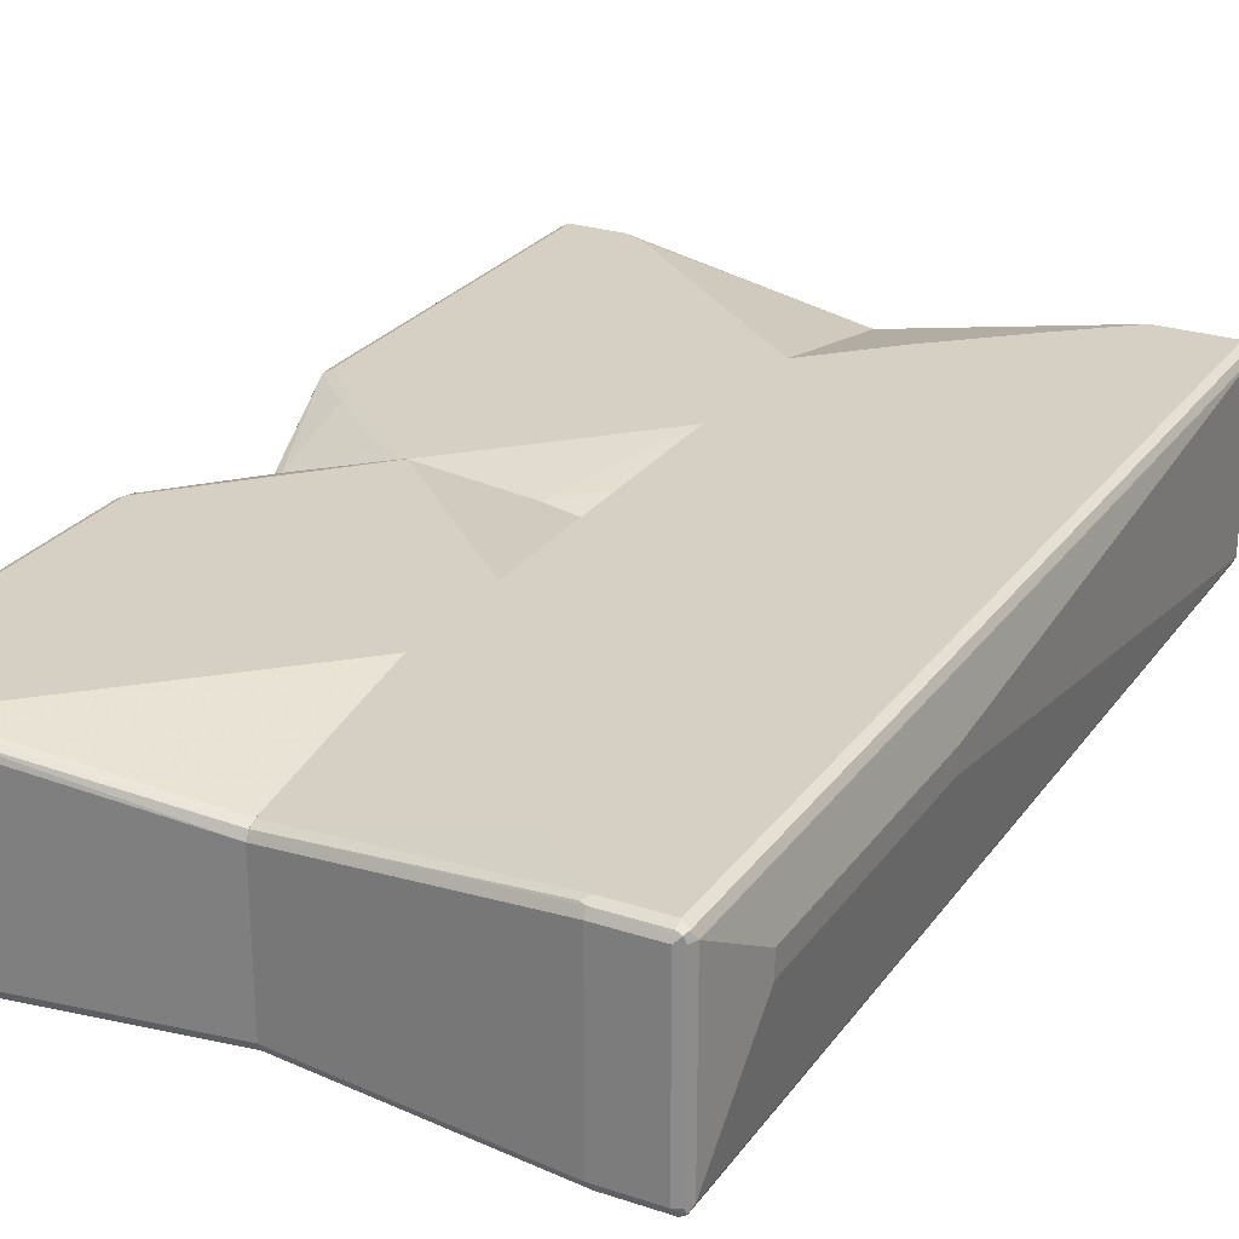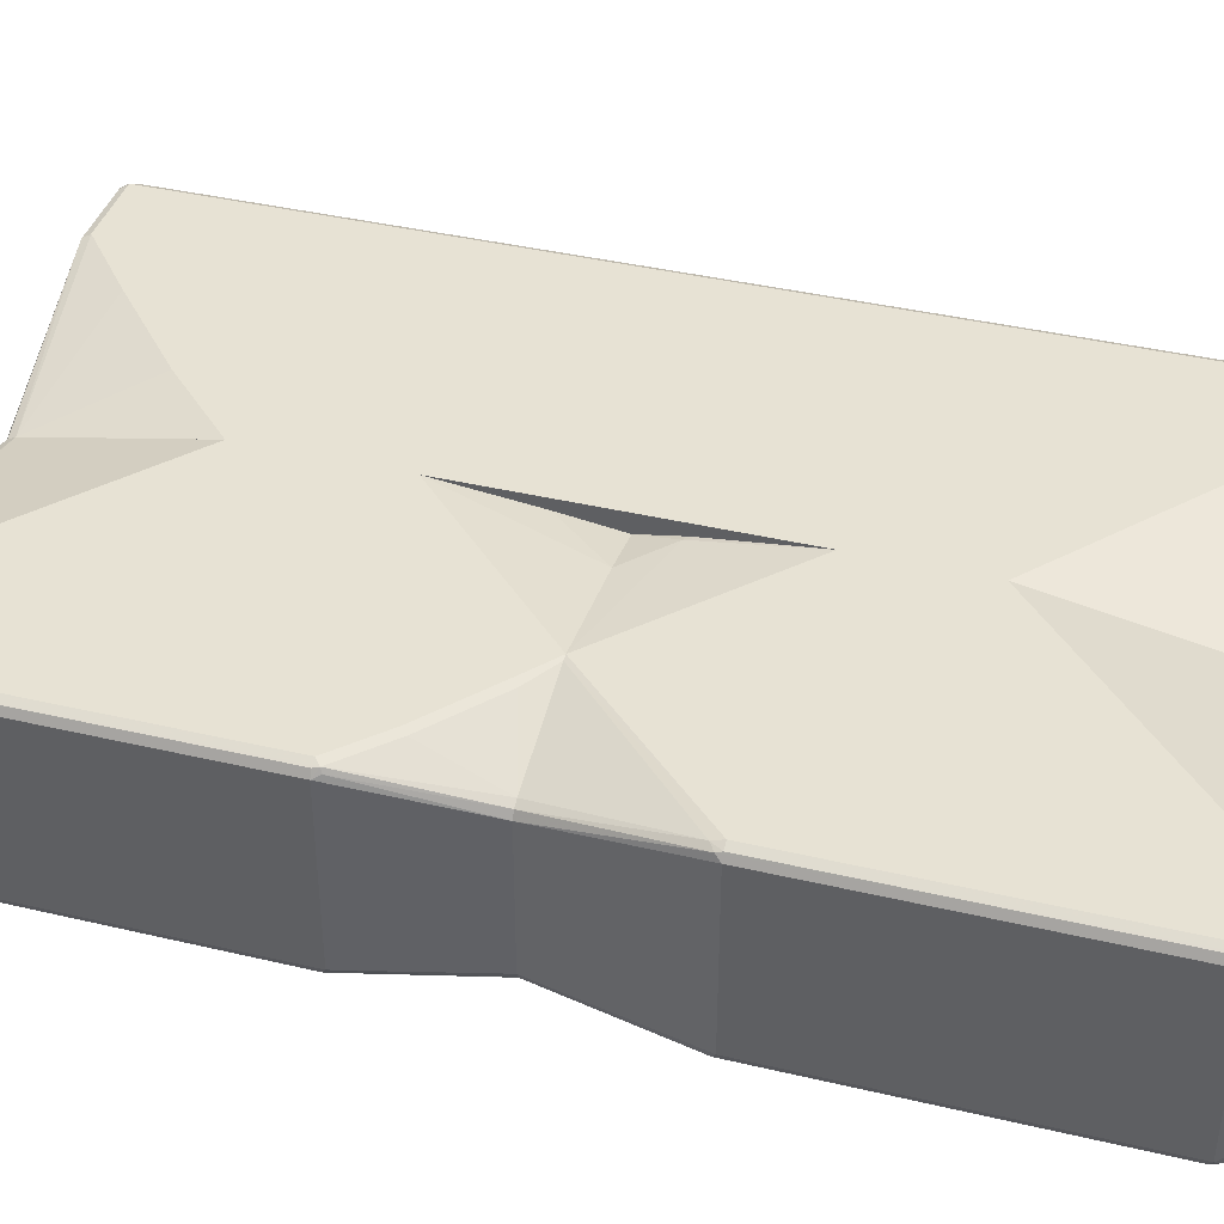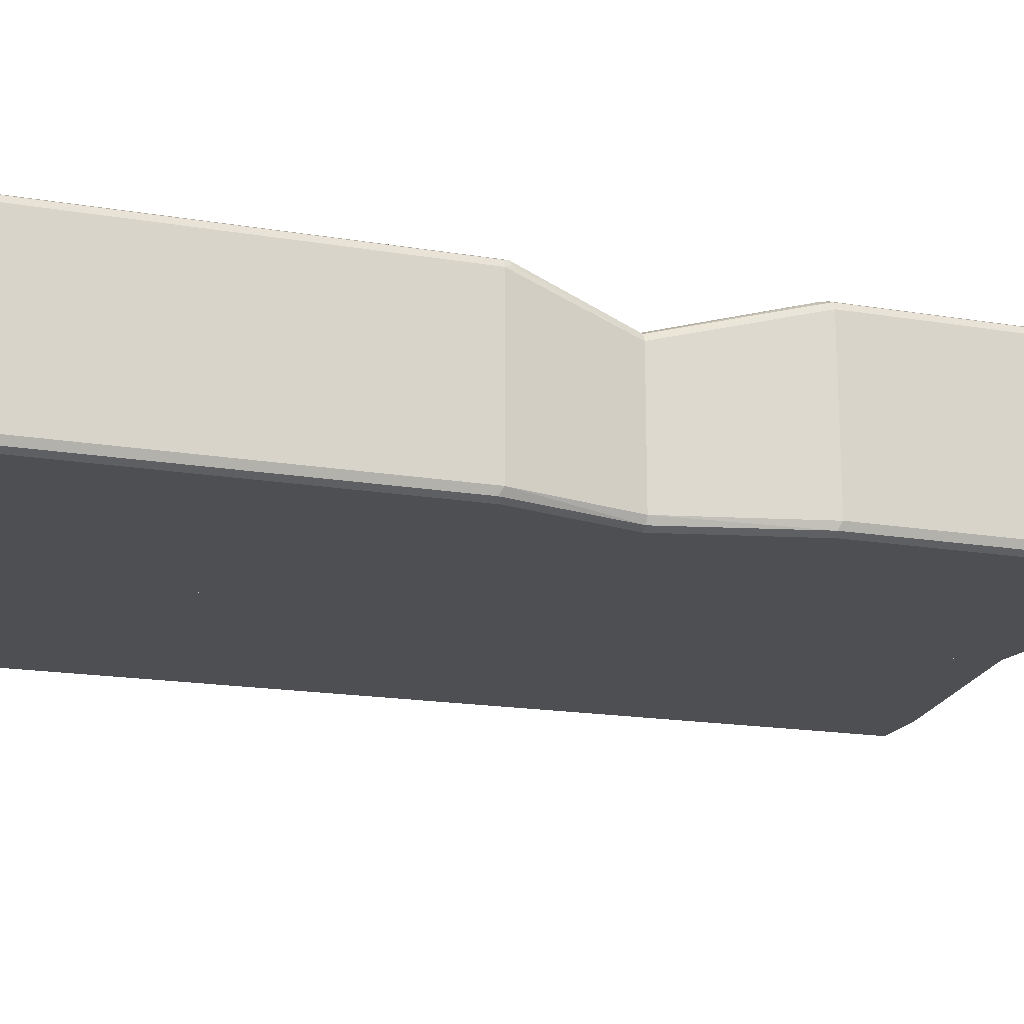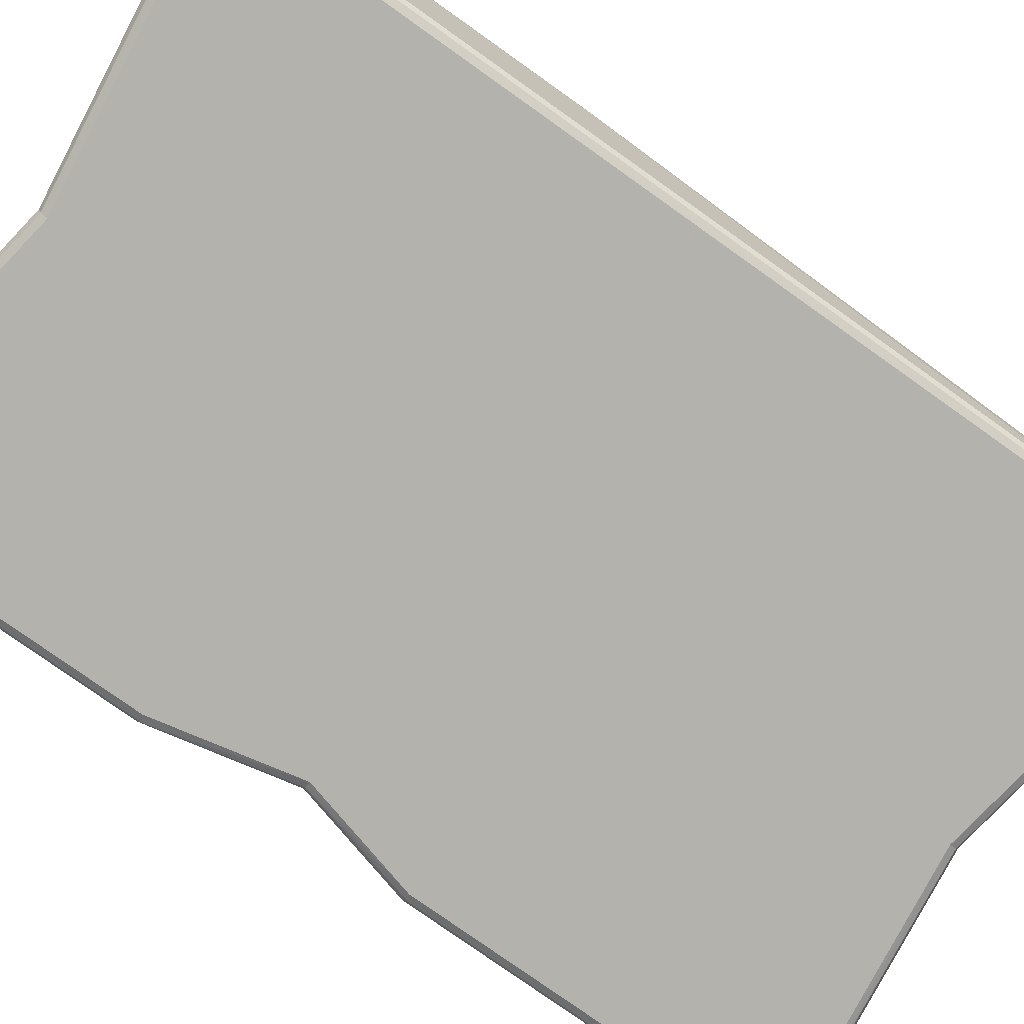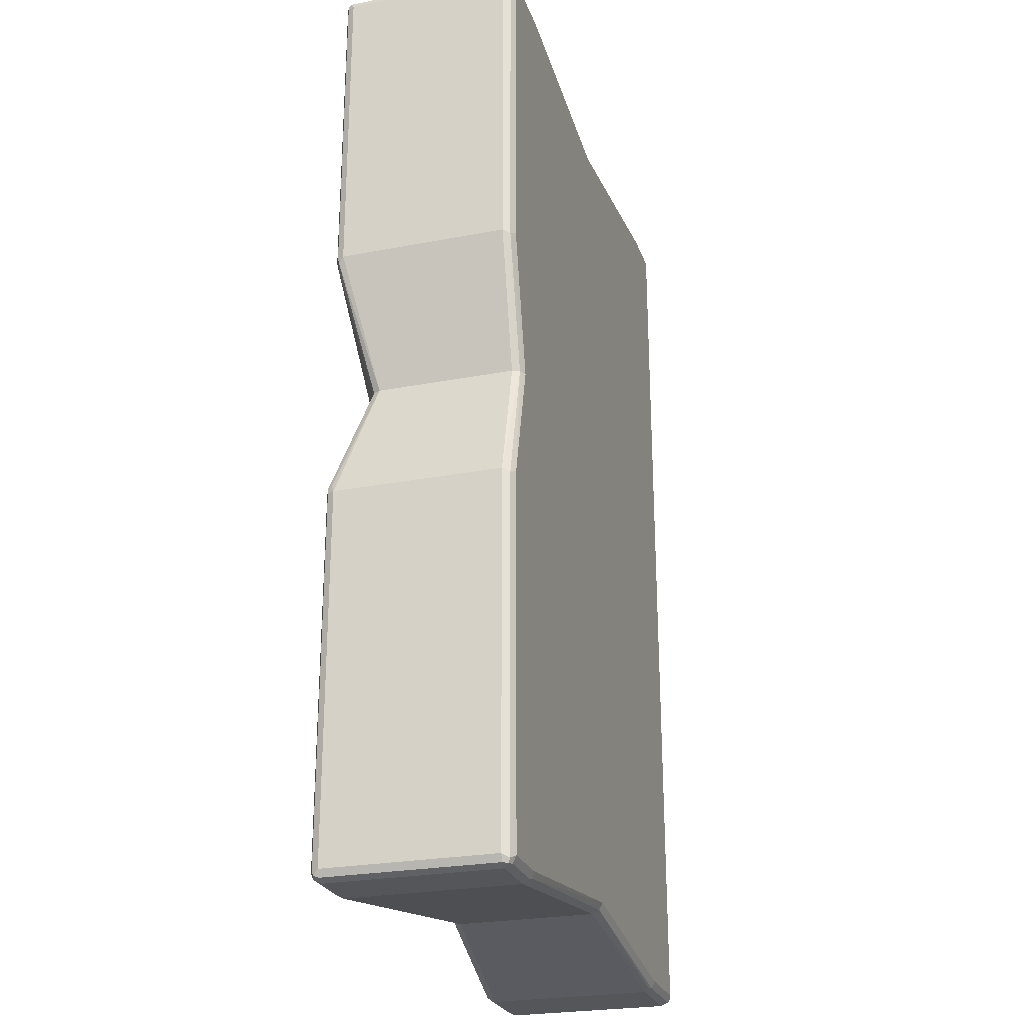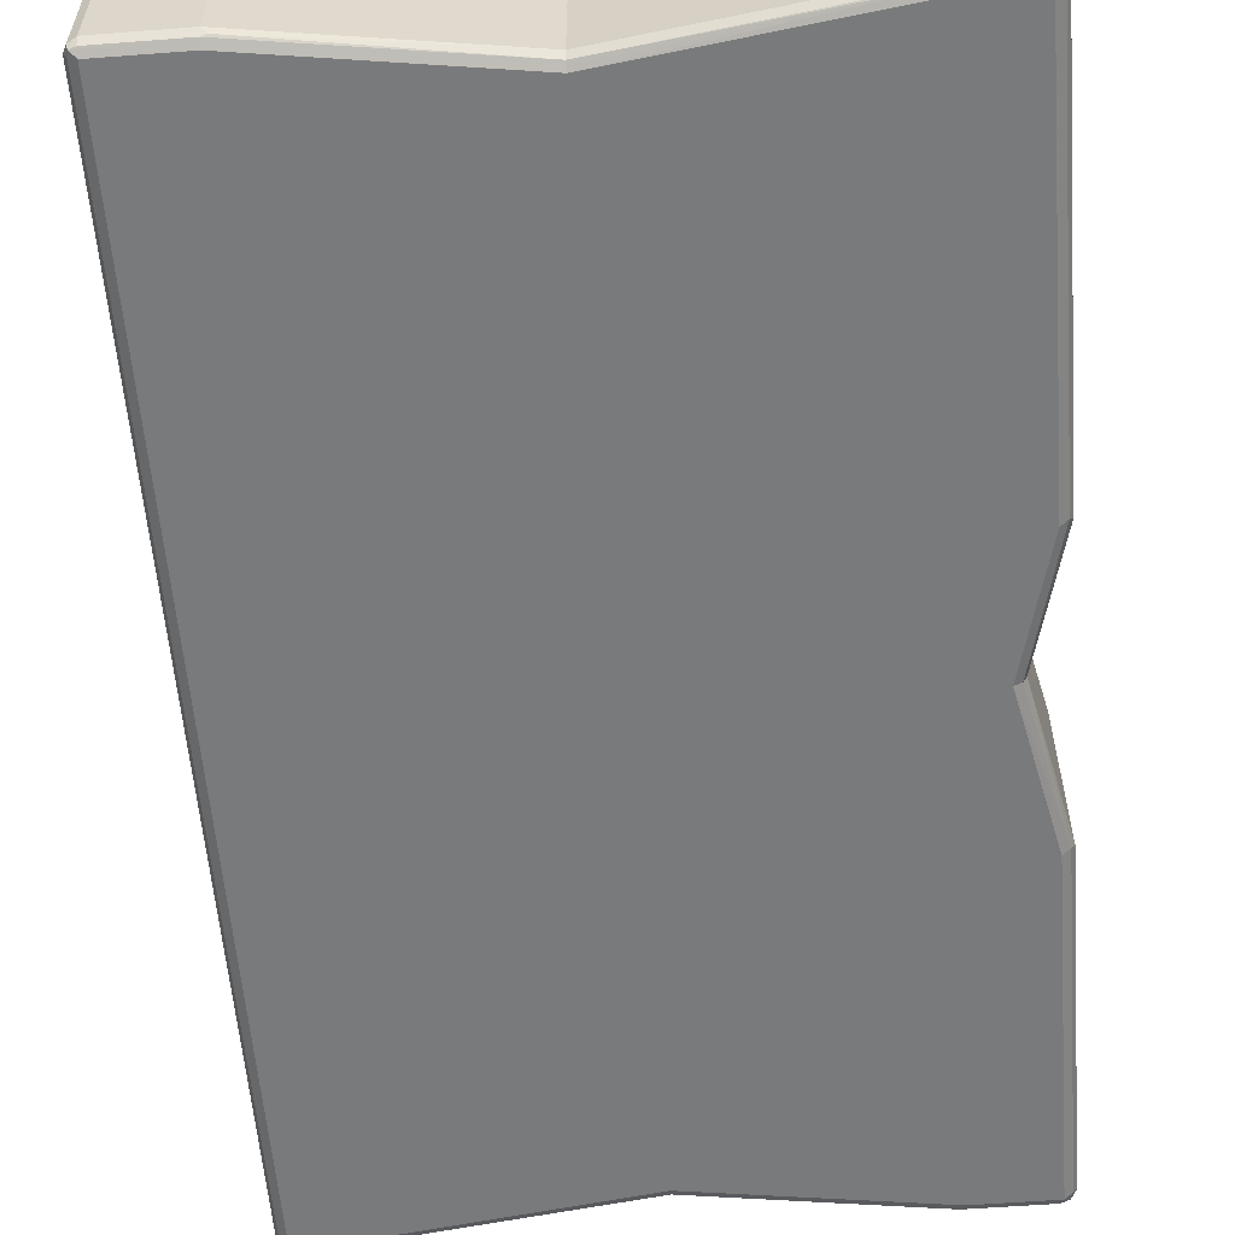
<metadata>
{"format":"obj","ext":"obj","renderer":"f3d","projection":"perspective","resolution":1024,"background":"white","views":[{"elev":26.0,"azim":27.6,"up":"+Y"},{"elev":39.8,"azim":-73.7,"up":"+Y"},{"elev":-17.8,"azim":-108.1,"up":"+Y"},{"elev":-79.4,"azim":54.7,"up":"+Y"},{"elev":-25.5,"azim":-72.9,"up":"+Z"},{"elev":-58.0,"azim":-175.5,"up":"+Y"}]}
</metadata>
<code>
v -0.007972 -0.1431 0.7693
v 0.3937 -0.1431 0.8232
v -0.007972 0.08945 0.7693
v -0.007972 -0.1511 0.7655
v 0.3996 -0.1551 0.817
v 0.4832 -0.1431 0.8232
v 0.3937 0.1431 0.8232
v -0.007972 -0.1551 0.7634
v -0.007972 0.09607 0.7661
v 0.3937 -0.1611 0.8051
v 0.4891 -0.1551 0.817
v 0.4966 -0.1521 0.8141
v 0.4951 -0.1431 0.817
v 0.4921 0.1521 0.8186
v 0.4832 0.1431 0.8232
v 0.3937 0.1551 0.817
v -0.007972 -0.157 0.7595
v -0.007972 0.1014 0.7634
v 0.4832 -0.1611 0.8051
v -0.007972 -0.1611 0.7514
v 0.501 -0.1431 0.8051
v 0.501 0.1431 0.8051
v 0.4951 0.1431 0.817
v 0.4951 -0.1551 0.8051
v 0.4966 -0.1521 -0.1699
v 0.4951 0.1551 0.8111
v 0.4832 0.1611 0.8051
v 0.4832 0.1551 0.817
v 0.3847 0.1566 0.8141
v -0.007972 0.1047 0.7568
v 0.4921 -0.1566 0.2058
v 0.4832 -0.1611 -0.8051
v -0.007972 -0.1611 -0.7514
v 0.5189 0.03579 0.6799
v 0.501 -0.1431 -0.8051
v 0.5189 0.07157 0.6799
v 0.501 0.1431 -0.8051
v 0.4951 -0.1551 -0.8051
v 0.4951 0.1551 -0.7991
v 0.3937 0.1611 0.8051
v 0.4832 0.1611 -0.8051
v -0.007972 0.1074 0.7514
v 0.4921 -0.1566 -0.8141
v 0.3579 -0.1611 -0.8051
v -0.007972 -0.1577 -0.7581
v 0.5189 0.03579 0.2325
v 0.4951 -0.1491 -0.817
v 0.5189 0.07157 0.2325
v 0.4951 0.1372 -0.817
v 0.4921 0.1521 -0.8141
v 0.2863 0.1611 0.7157
v 0.4772 0.1551 -0.817
v 0.3579 0.1611 -0.8051
v -0.007972 0.1611 0.4652
v 0.3579 -0.1551 -0.817
v 0.4832 -0.1551 -0.817
v 0.4832 -0.1431 -0.8232
v -0.007972 -0.1551 -0.7634
v 0.4832 0.1431 -0.8232
v 0.3519 0.1551 -0.817
v -0.007972 0.1074 -0.7514
v 0.2505 0.1611 -0.7157
v -0.007972 0.1611 -0.4751
v 0.3489 -0.1521 -0.8186
v 0.3579 -0.1431 -0.8232
v -0.007972 -0.1485 -0.7668
v 0.3579 0.1431 -0.8232
v -0.007972 0.08945 -0.7693
v -0.007972 0.09938 -0.7645
v -0.007972 0.1014 -0.7634
v -0.007972 0.1024 -0.7614
v 2.262e-05 0.1611 -0.4831
v 0.1074 0.1611 -0.5905
v -0.007972 -0.1431 -0.7693
v -0.5189 -0.1431 -0.179
v -0.5129 -0.1551 -0.185
v -0.4593 -0.1551 0.02607
v -0.4652 -0.1431 0.02607
v -0.5189 0.1431 -0.179
v -0.5189 -0.1431 -0.8052
v -0.501 -0.1611 -0.179
v -0.5129 -0.1551 -0.8112
v -0.4555 -0.157 0.02607
v -0.4652 0.08945 0.02607
v -0.5129 0.1491 -0.167
v -0.51 0.1566 -0.17
v -0.5129 0.1551 -0.179
v -0.5144 0.1521 -0.8142
v -0.5189 0.1431 -0.8052
v -0.5129 -0.1431 -0.8172
v -0.51 -0.1521 -0.8187
v -0.4473 -0.1611 0.02607
v -0.501 -0.1611 -0.8052
v -0.4593 0.1014 0.02607
v -0.4473 0.1074 0.02607
v -0.4384 0.1566 -0.09846
v -0.4652 0.1611 -0.1432
v -0.501 0.1611 -0.179
v -0.501 0.1611 -0.8052
v -0.5129 0.1551 -0.8052
v -0.507 0.1551 -0.8172
v -0.501 0.1431 -0.8232
v -0.5129 0.1431 -0.8172
v -0.501 -0.1431 -0.8232
v -0.4116 -0.1431 -0.8232
v -0.4116 -0.1551 -0.8172
v -0.501 -0.1551 -0.8172
v -0.007972 -0.1611 0.02607
v -0.4026 -0.1566 -0.8142
v -0.4116 -0.1611 -0.8052
v -0.2776 0.159 0.02607
v -0.331 0.1566 -0.009011
v -0.4295 0.1611 -0.1074
v -0.3221 0.1611 -0.01791
v -0.4116 0.1611 -0.8052
v -0.4175 0.1551 -0.8172
v -0.4116 0.1431 -0.8232
v -0.007972 -0.1431 -0.7695
v -0.007972 -0.1485 -0.7668
v -0.007972 -0.1551 -0.7635
v -0.007972 0.1298 0.02607
v -0.007972 -0.1611 -0.7515
v -0.007972 -0.1577 -0.7581
v -0.2684 0.1611 0.02607
v -0.3757 0.1611 -0.7873
v -0.007972 0.1074 -0.7515
v -0.007972 0.1014 -0.7635
v -0.007972 0.08945 -0.7695
v -0.0895 0.1431 0.02607
v -0.007972 0.1431 -0.07161
v -0.007972 0.1611 -0.2327
v -0.007972 0.1611 -0.4751
v -0.5189 -0.1431 0.8052
v -0.5129 -0.1551 0.7993
v -0.51 -0.1521 0.8142
v -0.5129 -0.1372 0.8171
v -0.5189 0.1431 0.8052
v -0.5189 -0.1431 0.2685
v -0.501 -0.1611 0.8052
v -0.5129 -0.1551 0.2625
v -0.495 -0.1551 0.8171
v -0.501 -0.1431 0.8232
v -0.5129 0.1491 0.8171
v -0.51 0.1566 0.8142
v -0.5129 0.1551 0.8052
v -0.5144 0.1521 0.2595
v -0.5189 0.1431 0.2685
v -0.3757 -0.1611 0.8052
v -0.501 -0.1611 0.2685
v -0.3698 -0.1551 0.8171
v -0.501 0.1431 0.8232
v -0.3757 -0.1431 0.8232
v -0.501 0.1551 0.8171
v -0.3757 0.1551 0.8171
v -0.3757 0.1611 0.8052
v -0.501 0.1611 0.8052
v -0.501 0.1611 0.2685
v -0.5129 0.1551 0.2685
v -0.5032 0.1566 0.2505
v -0.007972 -0.1611 0.7515
v -0.007972 -0.1551 0.7635
v -0.007972 -0.1431 0.7694
v -0.3757 0.1431 0.8232
v -0.3668 0.1521 0.8186
v -0.007972 0.1014 0.7635
v -0.3579 0.1566 0.8075
v -0.007972 0.1074 0.7515
v -0.007972 0.1611 0.4652
v -0.007972 0.08945 0.7694
v -0.007972 0.09607 0.7661
v -0.007972 0.1611 0.2685
v -0.01793 0.1431 0.0895
v -0.007972 0.1412 0.09153
v -0.007972 0.1431 0.1074
f 1 2 7
f 1 7 3
f 1 3 9
f 1 9 18
f 1 18 30
f 1 30 42
f 1 42 54
f 1 54 63
f 1 63 61
f 1 61 71
f 1 71 70
f 1 70 69
f 1 69 68
f 1 68 74
f 1 74 66
f 1 66 58
f 1 58 45
f 1 45 33
f 1 33 20
f 1 20 17
f 1 17 8
f 1 8 4
f 1 4 2
f 2 5 11
f 2 11 6
f 2 6 15
f 2 15 7
f 2 4 8
f 2 8 5
f 3 7 9
f 5 10 19
f 5 19 11
f 5 8 10
f 6 11 12
f 6 12 13
f 6 13 14
f 6 14 15
f 7 15 14
f 7 14 16
f 7 16 9
f 8 17 10
f 9 16 18
f 10 17 20
f 10 20 33
f 10 33 44
f 10 44 32
f 10 32 19
f 11 19 12
f 12 21 22
f 12 22 23
f 12 23 13
f 12 19 24
f 12 24 38
f 12 38 25
f 12 25 35
f 12 35 21
f 13 23 14
f 14 23 22
f 14 22 26
f 14 26 27
f 14 27 28
f 14 28 16
f 16 28 29
f 16 29 18
f 18 29 30
f 19 31 24
f 19 32 43
f 19 43 31
f 21 34 36
f 21 36 22
f 21 35 46
f 21 46 34
f 22 36 48
f 22 48 37
f 22 37 39
f 22 39 26
f 24 31 43
f 24 43 38
f 25 38 35
f 26 39 41
f 26 41 27
f 27 40 29
f 27 29 28
f 27 41 53
f 27 53 62
f 27 62 73
f 27 73 72
f 27 72 63
f 27 63 54
f 27 54 51
f 27 51 40
f 29 40 42
f 29 42 30
f 32 44 43
f 33 45 44
f 34 46 48
f 34 48 36
f 35 38 43
f 35 43 47
f 35 47 49
f 35 49 37
f 35 37 48
f 35 48 46
f 37 49 50
f 37 50 39
f 39 50 41
f 40 51 42
f 41 50 52
f 41 52 60
f 41 60 53
f 42 51 54
f 43 44 55
f 43 55 56
f 43 56 57
f 43 57 47
f 44 45 55
f 45 58 55
f 47 57 59
f 47 59 49
f 49 59 50
f 50 59 52
f 52 59 67
f 52 67 60
f 53 60 61
f 53 61 62
f 55 64 56
f 55 58 64
f 56 64 57
f 57 64 65
f 57 65 67
f 57 67 59
f 58 66 64
f 60 67 68
f 60 68 69
f 60 69 70
f 60 70 71
f 60 71 61
f 61 63 72
f 61 72 73
f 61 73 62
f 64 66 74
f 64 74 65
f 65 74 68
f 65 68 67
f 75 76 77
f 75 77 78
f 75 78 84
f 75 84 79
f 75 79 89
f 75 89 80
f 75 80 82
f 75 82 76
f 76 81 77
f 76 82 93
f 76 93 81
f 77 81 83
f 77 83 92
f 77 92 108
f 77 108 121
f 77 121 129
f 77 129 124
f 77 124 111
f 77 111 95
f 77 95 94
f 77 94 84
f 77 84 78
f 79 84 85
f 79 85 86
f 79 86 87
f 79 87 88
f 79 88 89
f 80 89 88
f 80 88 103
f 80 103 90
f 80 90 91
f 80 91 82
f 81 92 83
f 81 93 110
f 81 110 122
f 81 122 108
f 81 108 92
f 82 91 93
f 84 94 85
f 85 94 86
f 86 94 95
f 86 95 96
f 86 96 97
f 86 97 98
f 86 98 99
f 86 99 100
f 86 100 87
f 87 100 88
f 88 100 99
f 88 99 101
f 88 101 102
f 88 102 103
f 90 103 91
f 91 103 102
f 91 102 104
f 91 104 105
f 91 105 106
f 91 106 107
f 91 107 93
f 93 107 109
f 93 109 110
f 95 111 112
f 95 112 96
f 96 113 97
f 96 112 114
f 96 114 113
f 97 113 114
f 97 114 124
f 97 124 131
f 97 131 132
f 97 132 125
f 97 125 115
f 97 115 99
f 97 99 98
f 99 115 116
f 99 116 101
f 101 116 117
f 101 117 102
f 102 117 105
f 102 105 104
f 105 118 119
f 105 119 106
f 105 117 128
f 105 128 118
f 106 109 107
f 106 119 120
f 106 120 109
f 108 122 123
f 108 123 120
f 108 120 119
f 108 119 118
f 108 118 128
f 108 128 127
f 108 127 126
f 108 126 132
f 108 132 131
f 108 131 130
f 108 130 121
f 109 120 123
f 109 123 122
f 109 122 110
f 111 124 114
f 111 114 112
f 115 125 126
f 115 126 127
f 115 127 116
f 116 127 117
f 117 127 128
f 121 130 129
f 124 129 131
f 125 132 126
f 129 130 131
f 133 134 135
f 133 135 136
f 133 136 143
f 133 143 137
f 133 137 147
f 133 147 138
f 133 138 140
f 133 140 134
f 134 139 135
f 134 140 149
f 134 149 139
f 135 141 142
f 135 142 136
f 135 139 141
f 136 142 151
f 136 151 143
f 137 143 144
f 137 144 145
f 137 145 146
f 137 146 147
f 138 147 84
f 138 84 78
f 138 78 140
f 139 148 150
f 139 150 141
f 139 149 92
f 139 92 108
f 139 108 160
f 139 160 148
f 140 78 77
f 140 77 83
f 140 83 92
f 140 92 149
f 141 150 152
f 141 152 142
f 142 152 163
f 142 163 151
f 143 151 144
f 144 151 153
f 144 153 154
f 144 154 155
f 144 155 156
f 144 156 157
f 144 157 158
f 144 158 145
f 145 158 146
f 146 158 159
f 146 159 94
f 146 94 84
f 146 84 147
f 78 84 94
f 78 94 95
f 78 95 111
f 78 111 124
f 78 124 129
f 78 129 121
f 78 121 108
f 78 108 92
f 78 92 83
f 78 83 77
f 148 160 150
f 150 160 161
f 150 161 162
f 150 162 152
f 151 163 154
f 151 154 153
f 152 162 169
f 152 169 163
f 154 163 164
f 154 164 165
f 154 165 166
f 154 166 155
f 155 166 167
f 155 167 168
f 155 168 171
f 155 171 124
f 155 124 157
f 155 157 156
f 157 124 111
f 157 111 159
f 157 159 158
f 159 111 95
f 159 95 94
f 160 108 121
f 160 121 173
f 160 173 174
f 160 174 171
f 160 171 168
f 160 168 167
f 160 167 165
f 160 165 170
f 160 170 169
f 160 169 162
f 160 162 161
f 163 169 164
f 164 169 170
f 164 170 165
f 165 167 166
f 124 172 129
f 124 171 172
f 121 129 172
f 121 172 173
f 171 174 172
f 172 174 173

</code>
